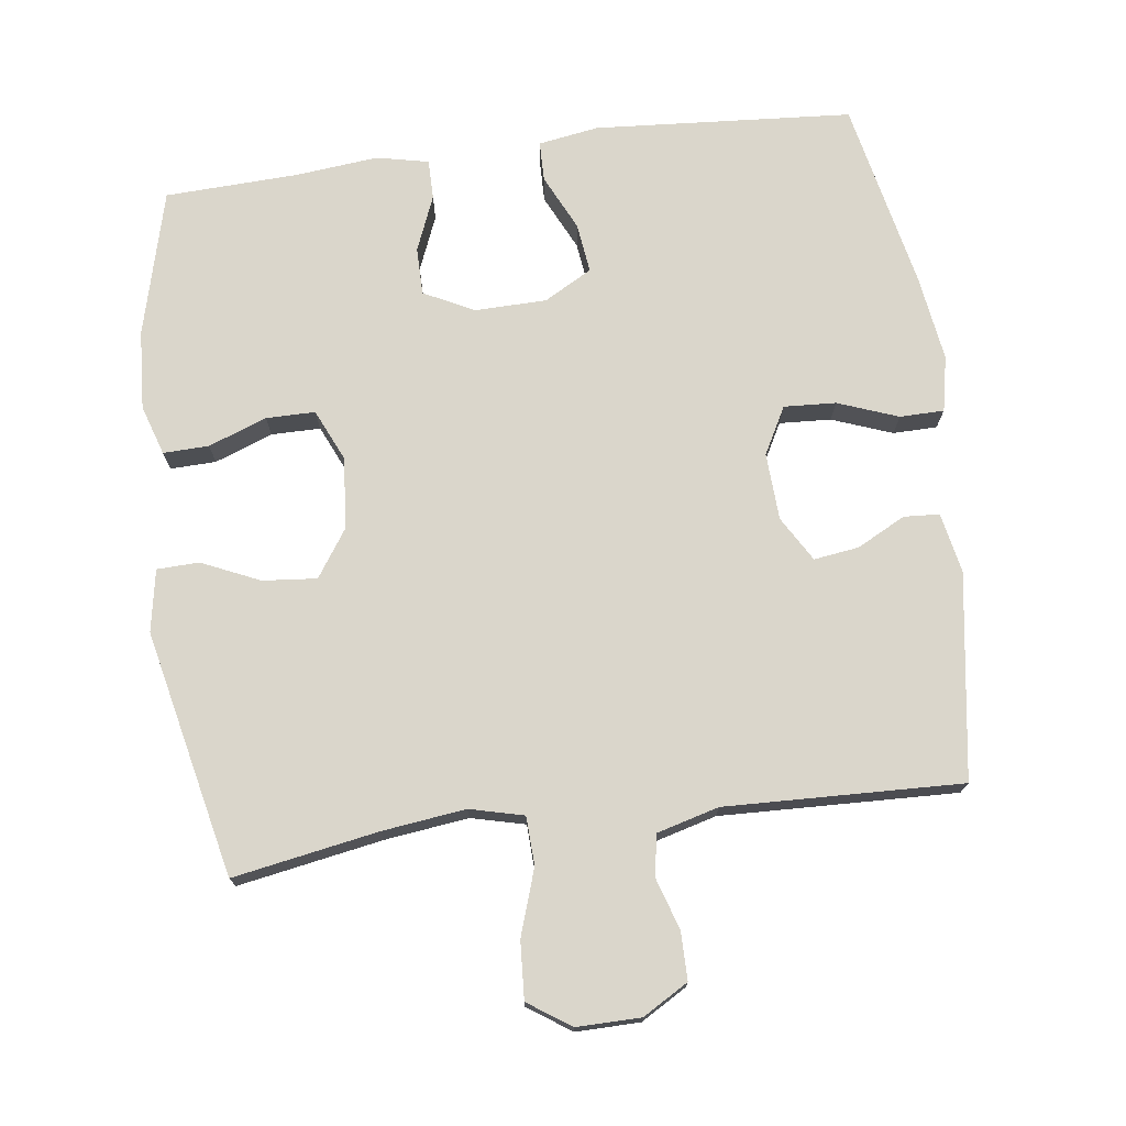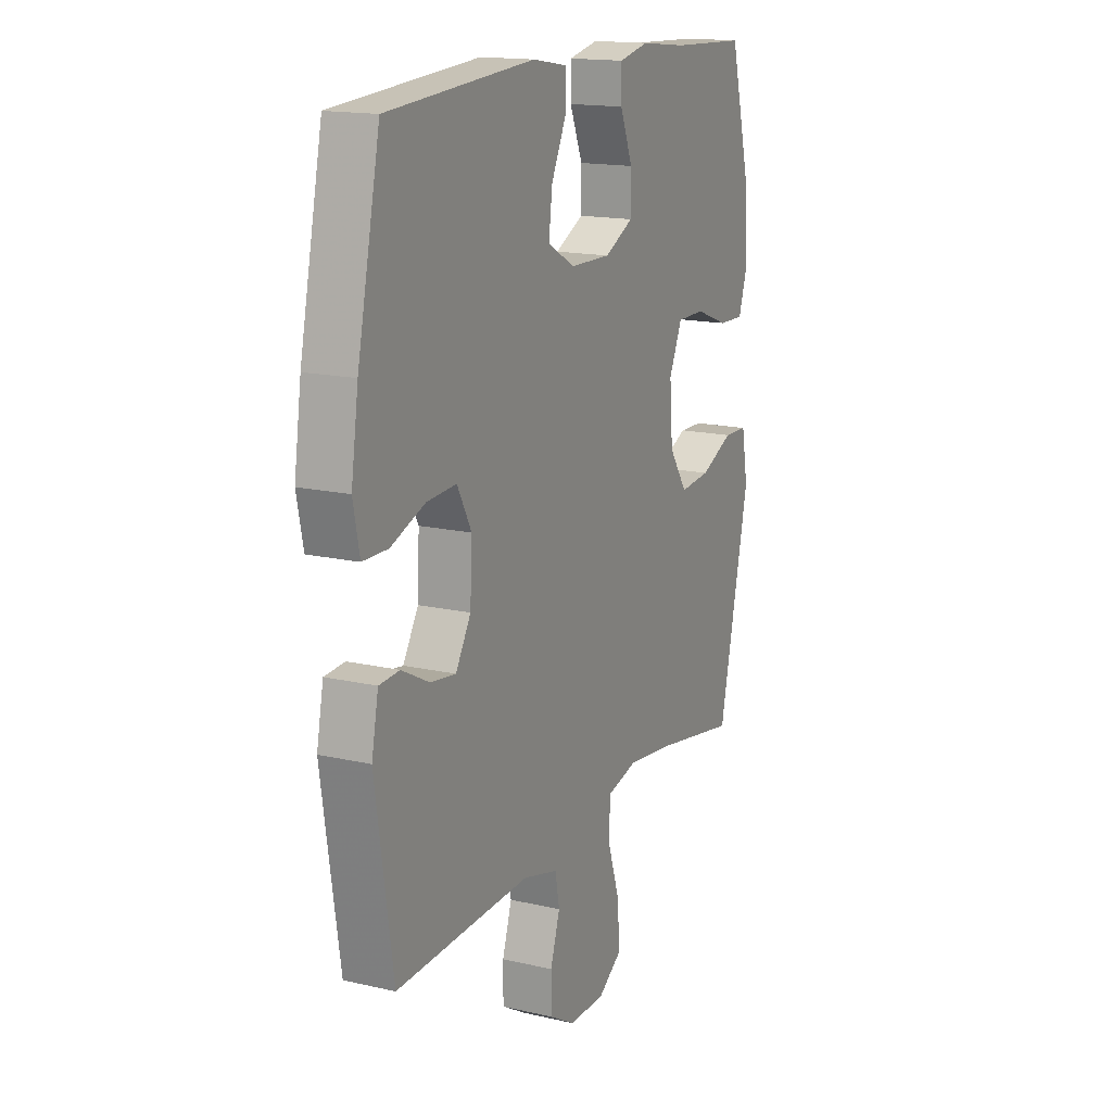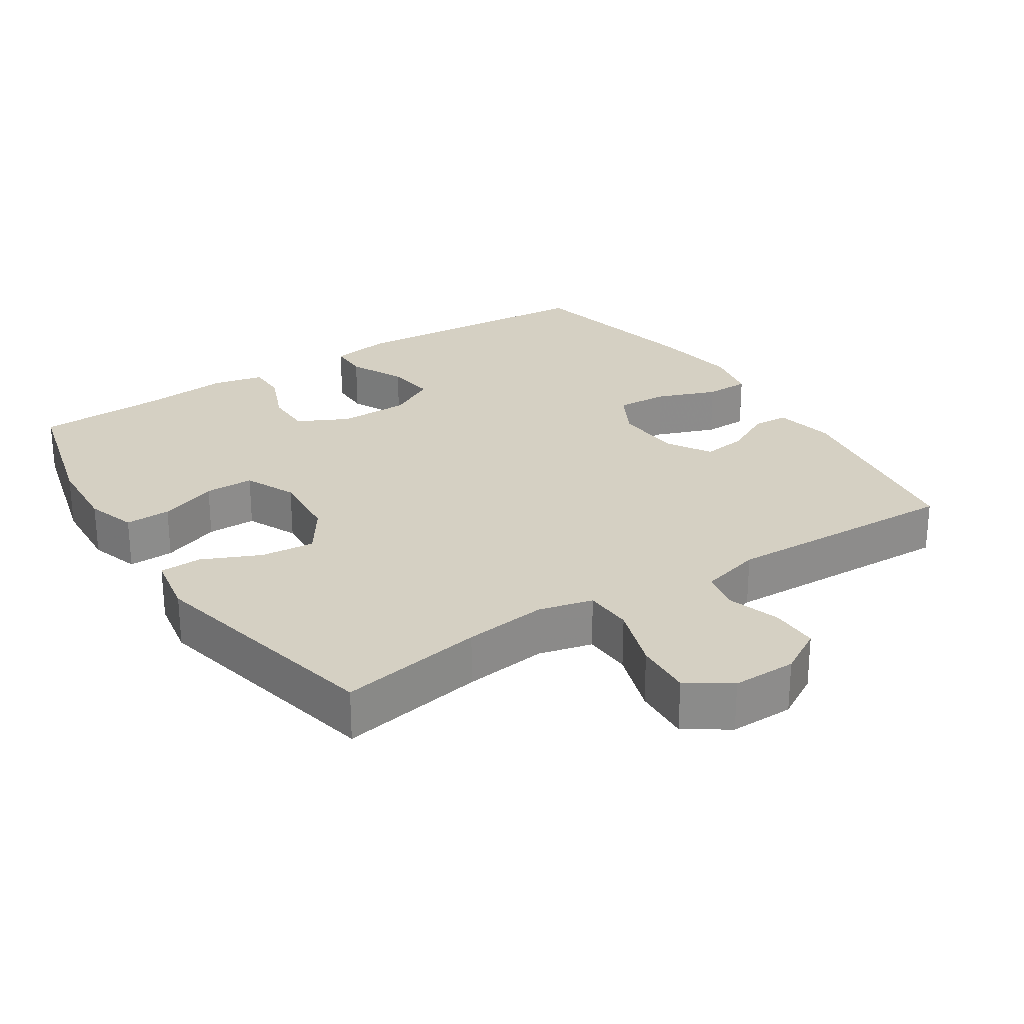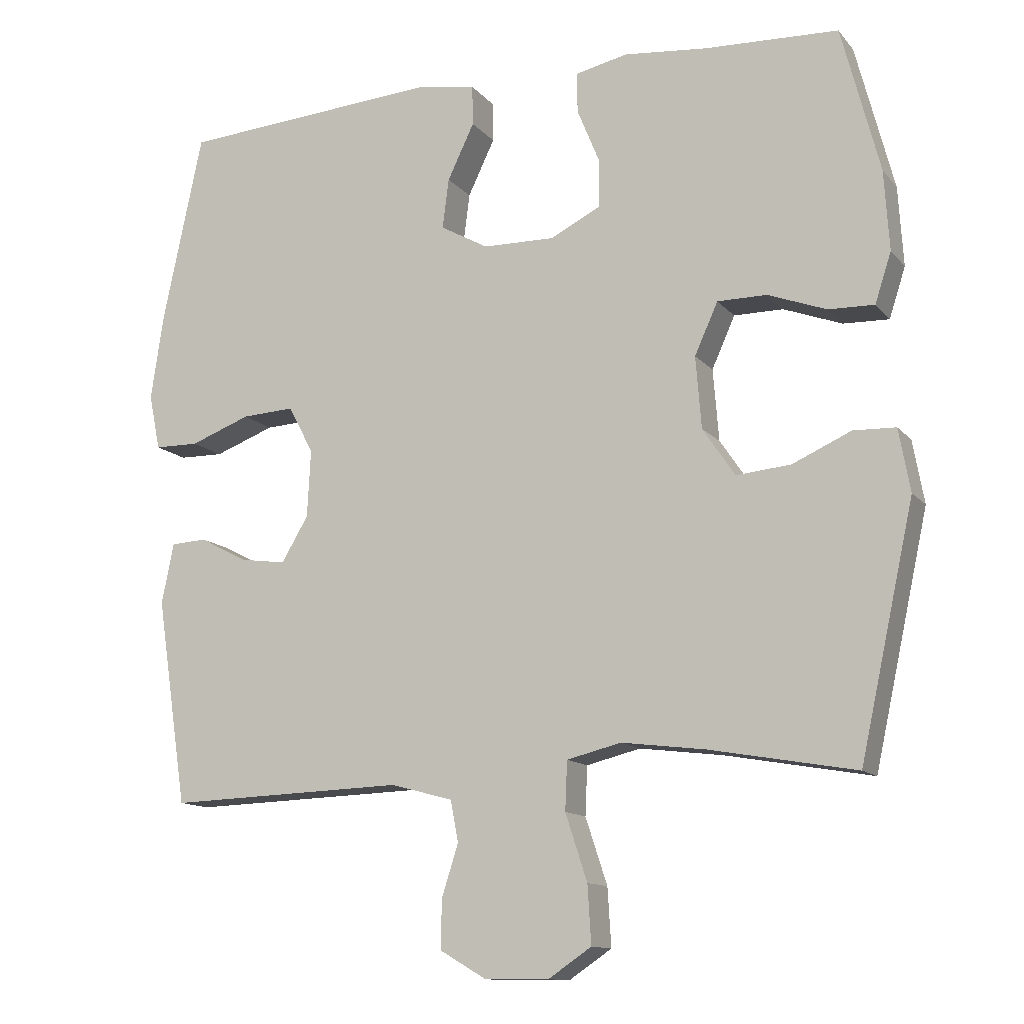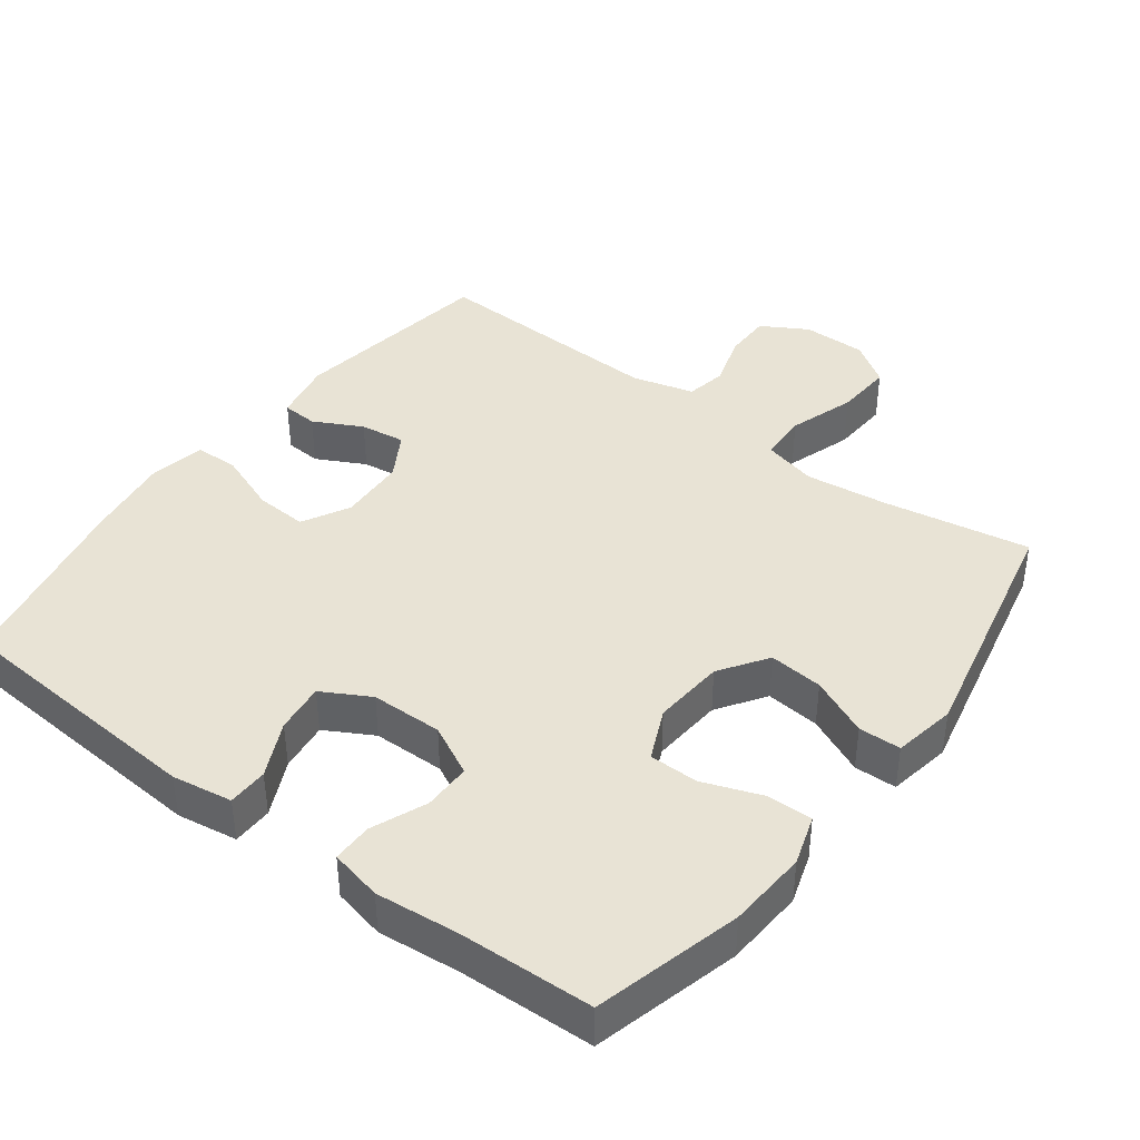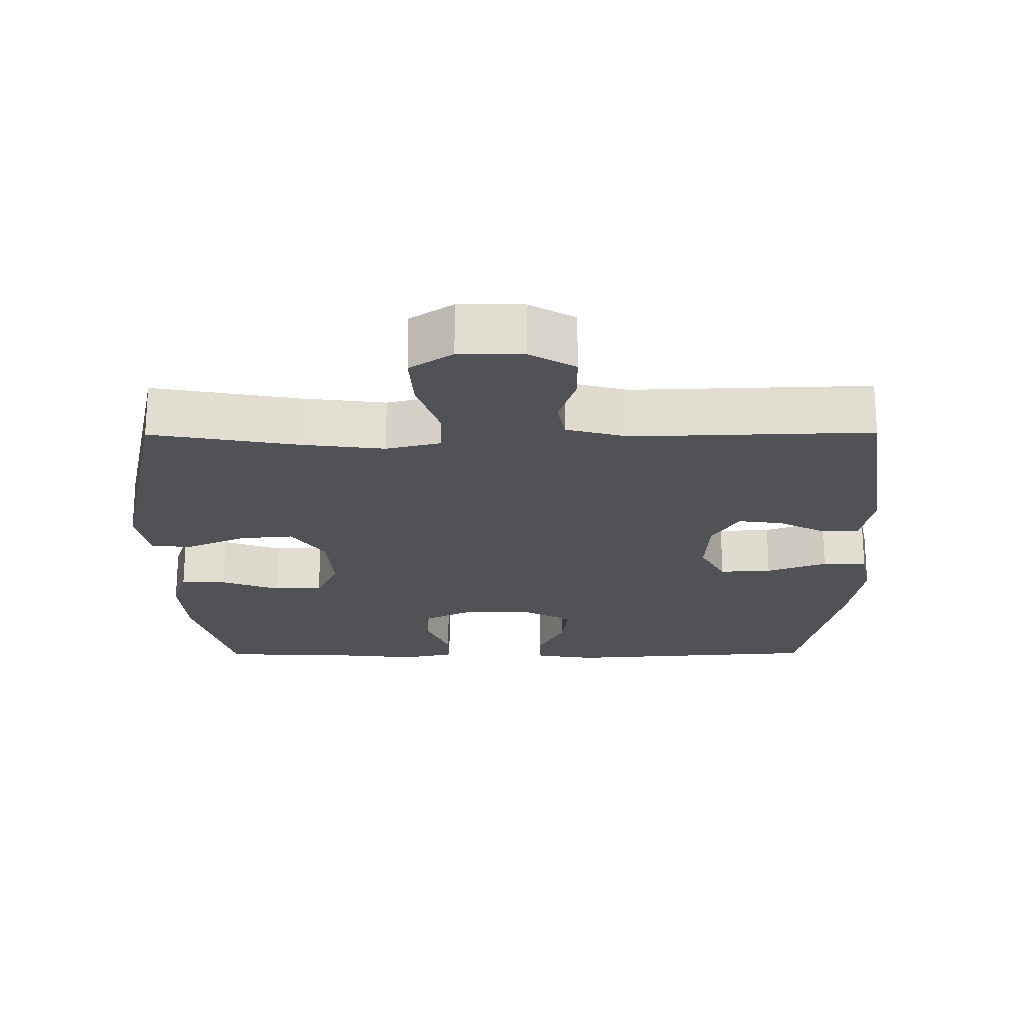
<metadata>
{"format":"obj","ext":"obj","renderer":"f3d","projection":"perspective","resolution":1024,"background":"white","views":[{"elev":73.9,"azim":172.6,"up":"+Y"},{"elev":16.0,"azim":-64.5,"up":"+Z"},{"elev":26.2,"azim":147.0,"up":"+Y"},{"elev":-12.6,"azim":24.2,"up":"+Z"},{"elev":41.0,"azim":37.1,"up":"+Y"},{"elev":-21.2,"azim":-179.6,"up":"+Y"}]}
</metadata>
<code>
v 0.5 0.07 0.5
v 0.554 0.07 0.292
v 0.561 0.07 0.179
v 0.538 0.07 0.108
v 0.473 0.07 0.11
v 0.39 0.07 0.141
v 0.32 0.07 0.141
v 0.287 0.07 0.068
v 0.295 0.07 -0.034
v 0.341 0.07 -0.102
v 0.418 0.07 -0.095
v 0.501 0.07 -0.058
v 0.561 0.07 -0.06
v 0.577 0.07 -0.149
v 0.5 0.07 -0.5
v 0.293 0.07 -0.463
v 0.174 0.07 -0.448
v 0.097 0.07 -0.467
v 0.094 0.07 -0.536
v 0.125 0.07 -0.63
v 0.13 0.07 -0.712
v 0.069 0.07 -0.753
v -0.022 0.07 -0.752
v -0.087 0.07 -0.714
v -0.087 0.07 -0.646
v -0.063 0.07 -0.571
v -0.074 0.07 -0.513
v -0.162 0.07 -0.489
v -0.5 0.07 -0.5
v -0.544 0.07 -0.207
v -0.527 0.07 -0.121
v -0.476 0.07 -0.118
v -0.407 0.07 -0.154
v -0.343 0.07 -0.163
v -0.305 0.07 -0.099
v -0.3 0.07 -0.003
v -0.336 0.07 0.064
v -0.41 0.07 0.06
v -0.496 0.07 0.028
v -0.559 0.07 0.029
v -0.575 0.07 0.108
v -0.557 0.07 0.23
v -0.5 0.07 0.5
v -0.132 0.07 0.526
v -0.046 0.07 0.512
v -0.045 0.07 0.455
v -0.083 0.07 0.376
v -0.092 0.07 0.305
v -0.024 0.07 0.267
v 0.078 0.07 0.265
v 0.15 0.07 0.301
v 0.15 0.07 0.369
v 0.118 0.07 0.447
v 0.118 0.07 0.504
v 0.192 0.07 0.52
v 0.31 0.07 0.508
v 0.5 0 0.5
v 0.554 0 0.292
v 0.561 0 0.179
v 0.538 0 0.108
v 0.473 0 0.11
v 0.39 0 0.141
v 0.32 0 0.141
v 0.287 0 0.068
v 0.295 0 -0.034
v 0.341 0 -0.102
v 0.418 0 -0.095
v 0.501 0 -0.058
v 0.561 0 -0.06
v 0.577 0 -0.149
v 0.5 0 -0.5
v 0.293 0 -0.463
v 0.174 0 -0.448
v 0.097 0 -0.467
v 0.094 0 -0.536
v 0.125 0 -0.63
v 0.13 0 -0.712
v 0.069 0 -0.753
v -0.022 0 -0.752
v -0.087 0 -0.714
v -0.087 0 -0.646
v -0.063 0 -0.571
v -0.074 0 -0.513
v -0.162 0 -0.489
v -0.5 0 -0.5
v -0.544 0 -0.207
v -0.527 0 -0.121
v -0.476 0 -0.118
v -0.407 0 -0.154
v -0.343 0 -0.163
v -0.305 0 -0.099
v -0.3 0 -0.003
v -0.336 0 0.064
v -0.41 0 0.06
v -0.496 0 0.028
v -0.559 0 0.029
v -0.575 0 0.108
v -0.557 0 0.23
v -0.5 0 0.5
v -0.132 0 0.526
v -0.046 0 0.512
v -0.045 0 0.455
v -0.083 0 0.376
v -0.092 0 0.305
v -0.024 0 0.267
v 0.078 0 0.265
v 0.15 0 0.301
v 0.15 0 0.369
v 0.118 0 0.447
v 0.118 0 0.504
v 0.192 0 0.52
v 0.31 0 0.508
f 54 55 56
f 53 54 56
f 52 53 56
f 4 5 6
f 3 4 6
f 2 3 6
f 1 2 6
f 56 1 6
f 52 56 6
f 51 52 6
f 50 51 6 7
f 49 50 7 8
f 48 49 8 9
f 45 46 47
f 44 45 47
f 43 44 47
f 42 43 47
f 41 42 47
f 40 41 47
f 39 40 47
f 38 39 47
f 37 38 47 48
f 48 9 10
f 37 48 10
f 36 37 10
f 31 32 33
f 30 31 33
f 29 30 33
f 28 29 33
f 27 28 33 34
f 24 25 26
f 23 24 26
f 22 23 26
f 21 22 26
f 20 21 26
f 19 20 26
f 18 19 26 27
f 14 15 16
f 13 14 16
f 12 13 16
f 11 12 16
f 10 11 16 17
f 10 17 18
f 36 10 18
f 35 36 18
f 18 27 34 35
f 112 111 110
f 112 110 109
f 112 109 108
f 62 61 60
f 62 60 59
f 62 59 58
f 62 58 57
f 62 57 112
f 62 112 108
f 62 108 107
f 63 62 107 106
f 64 63 106 105
f 65 64 105 104
f 103 102 101
f 103 101 100
f 103 100 99
f 103 99 98
f 103 98 97
f 103 97 96
f 103 96 95
f 103 95 94
f 104 103 94 93
f 66 65 104
f 66 104 93
f 66 93 92
f 89 88 87
f 89 87 86
f 89 86 85
f 89 85 84
f 90 89 84 83
f 82 81 80
f 82 80 79
f 82 79 78
f 82 78 77
f 82 77 76
f 82 76 75
f 83 82 75 74
f 72 71 70
f 72 70 69
f 72 69 68
f 72 68 67
f 73 72 67 66
f 74 73 66
f 74 66 92
f 74 92 91
f 91 90 83 74
f 1 57 58 2
f 2 58 59 3
f 3 59 60 4
f 4 60 61 5
f 5 61 62 6
f 6 62 63 7
f 7 63 64 8
f 8 64 65 9
f 9 65 66 10
f 10 66 67 11
f 11 67 68 12
f 12 68 69 13
f 13 69 70 14
f 14 70 71 15
f 15 71 72 16
f 16 72 73 17
f 17 73 74 18
f 18 74 75 19
f 19 75 76 20
f 20 76 77 21
f 21 77 78 22
f 22 78 79 23
f 23 79 80 24
f 24 80 81 25
f 25 81 82 26
f 26 82 83 27
f 27 83 84 28
f 28 84 85 29
f 29 85 86 30
f 30 86 87 31
f 31 87 88 32
f 32 88 89 33
f 33 89 90 34
f 34 90 91 35
f 35 91 92 36
f 36 92 93 37
f 37 93 94 38
f 38 94 95 39
f 39 95 96 40
f 40 96 97 41
f 41 97 98 42
f 42 98 99 43
f 43 99 100 44
f 44 100 101 45
f 45 101 102 46
f 46 102 103 47
f 47 103 104 48
f 48 104 105 49
f 49 105 106 50
f 50 106 107 51
f 51 107 108 52
f 52 108 109 53
f 53 109 110 54
f 54 110 111 55
f 55 111 112 56
f 56 112 57 1

</code>
